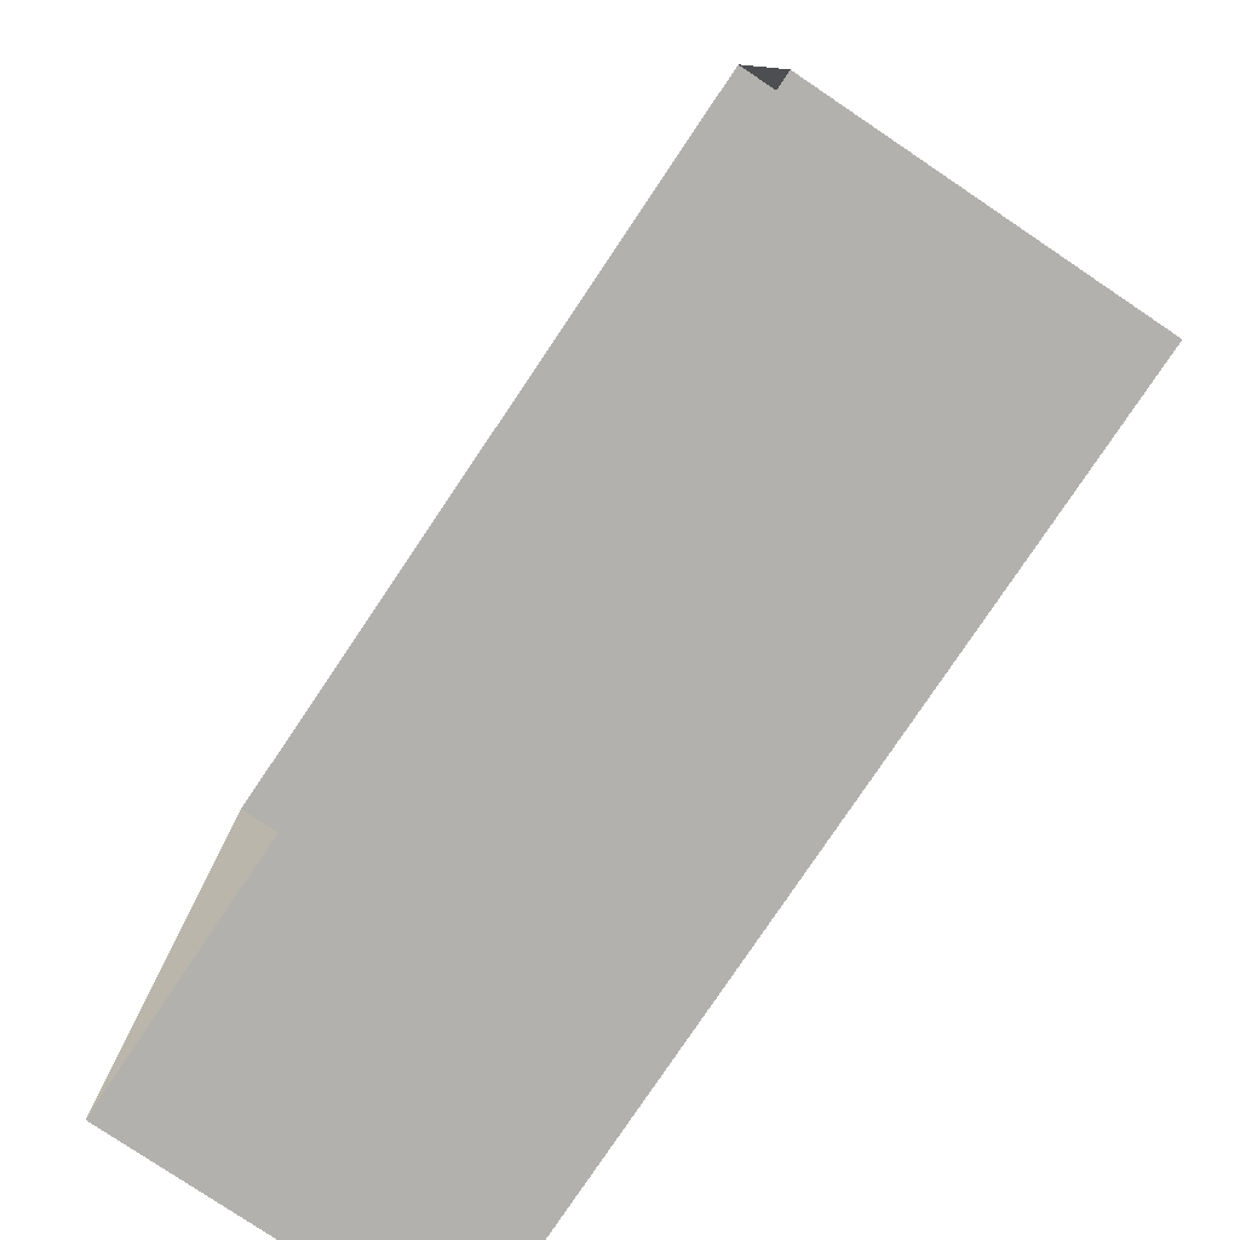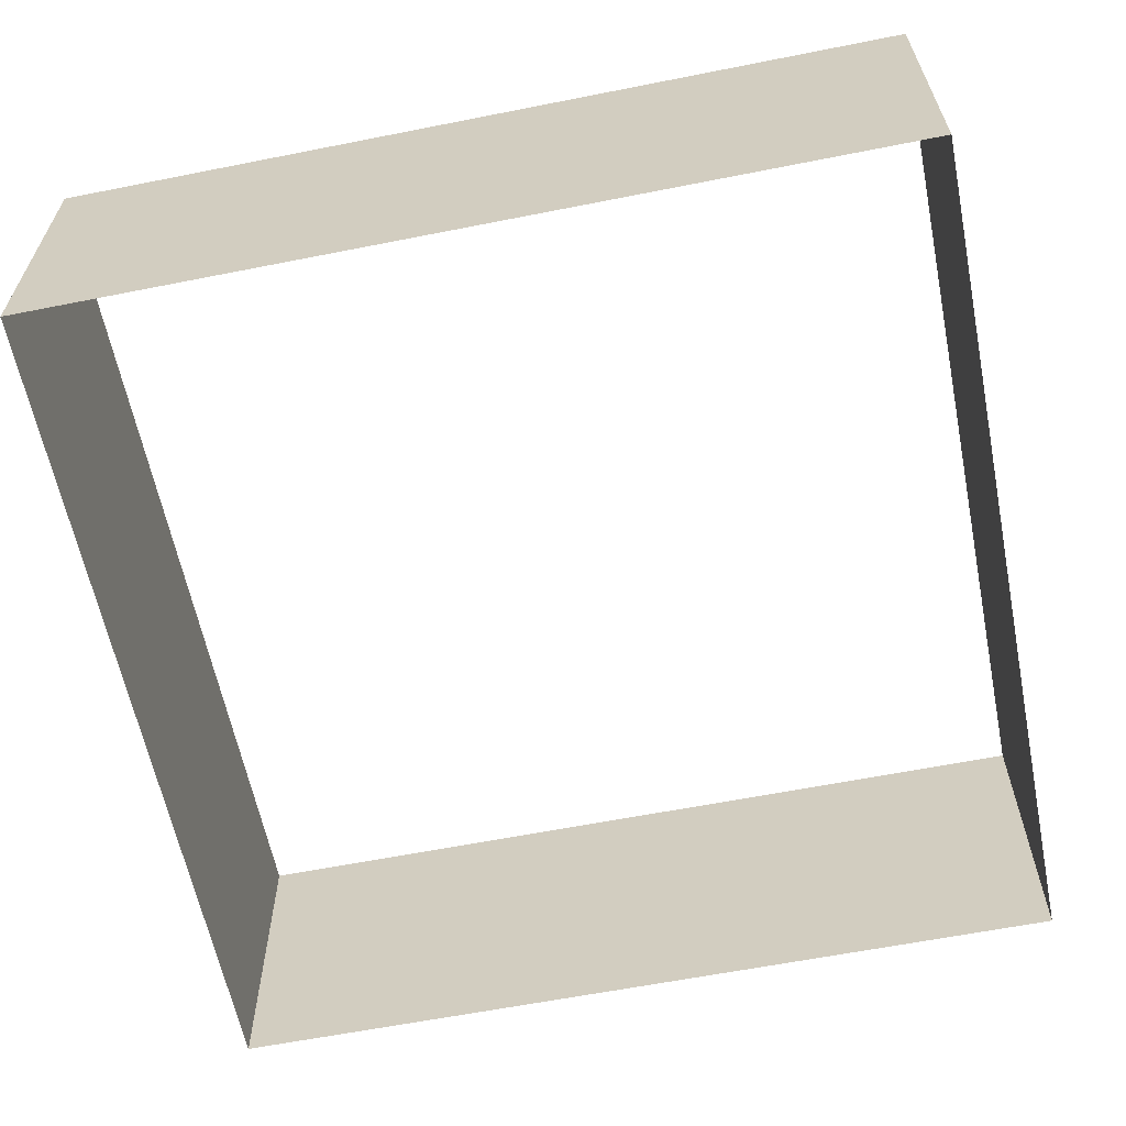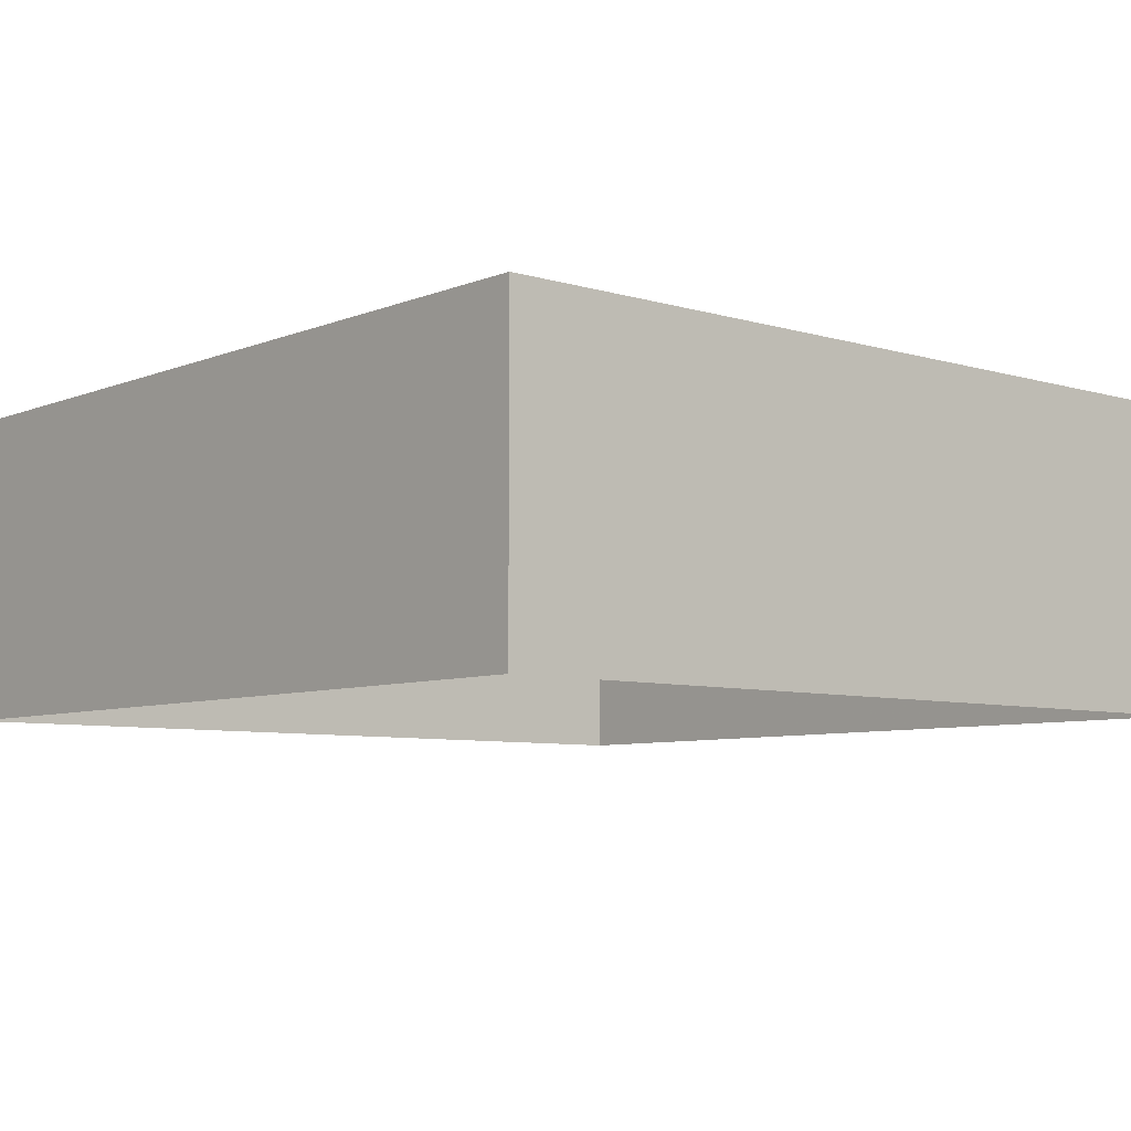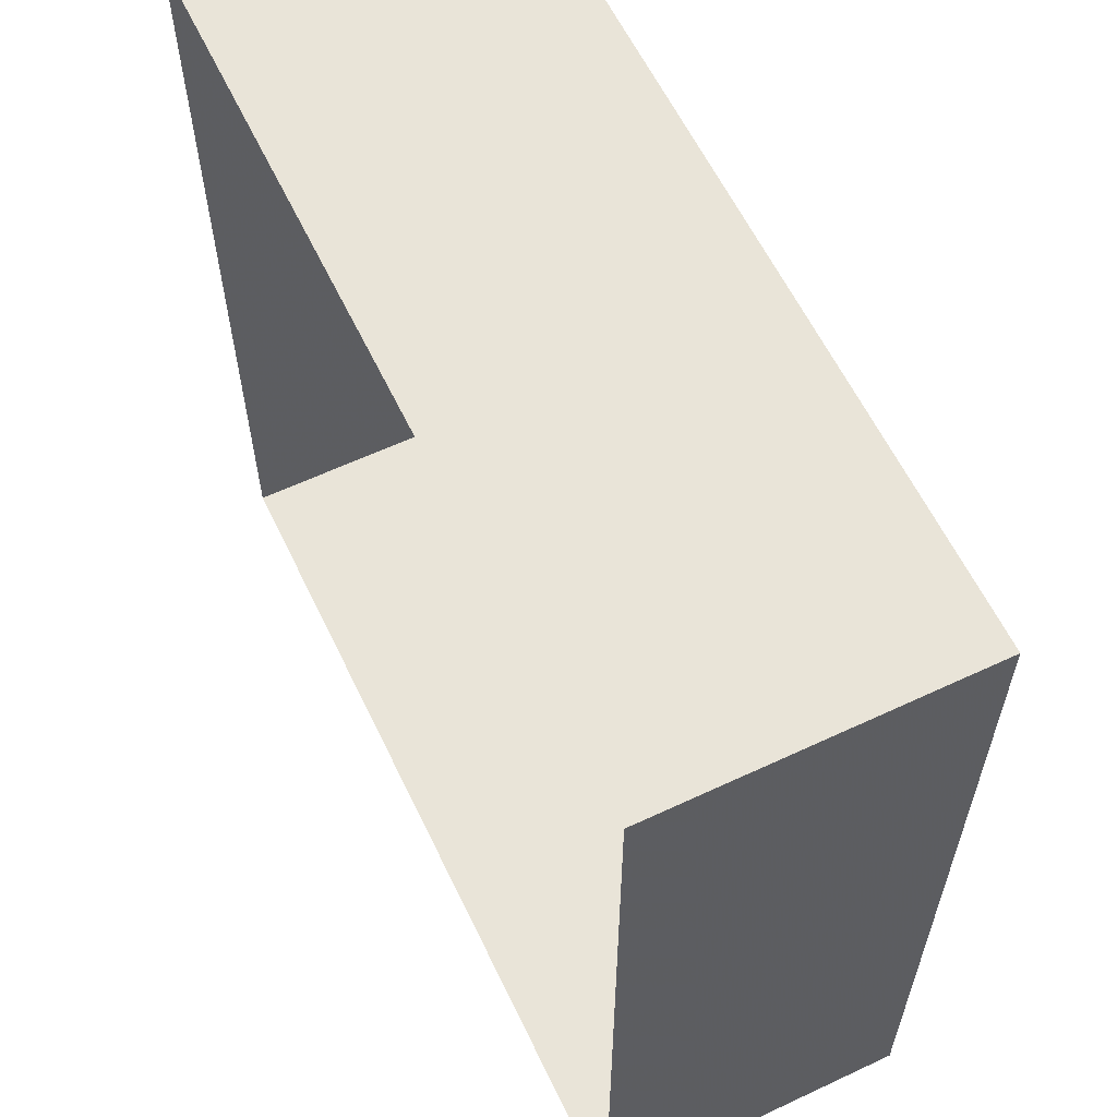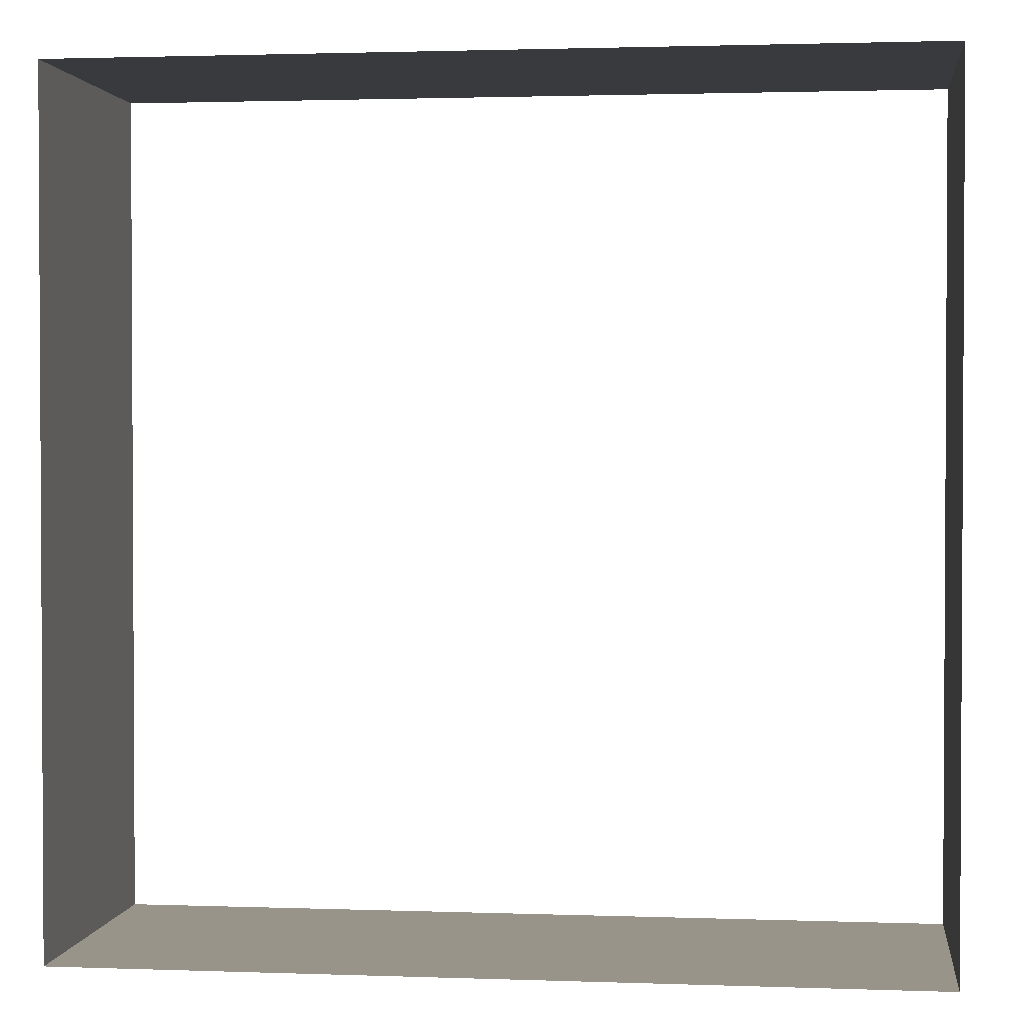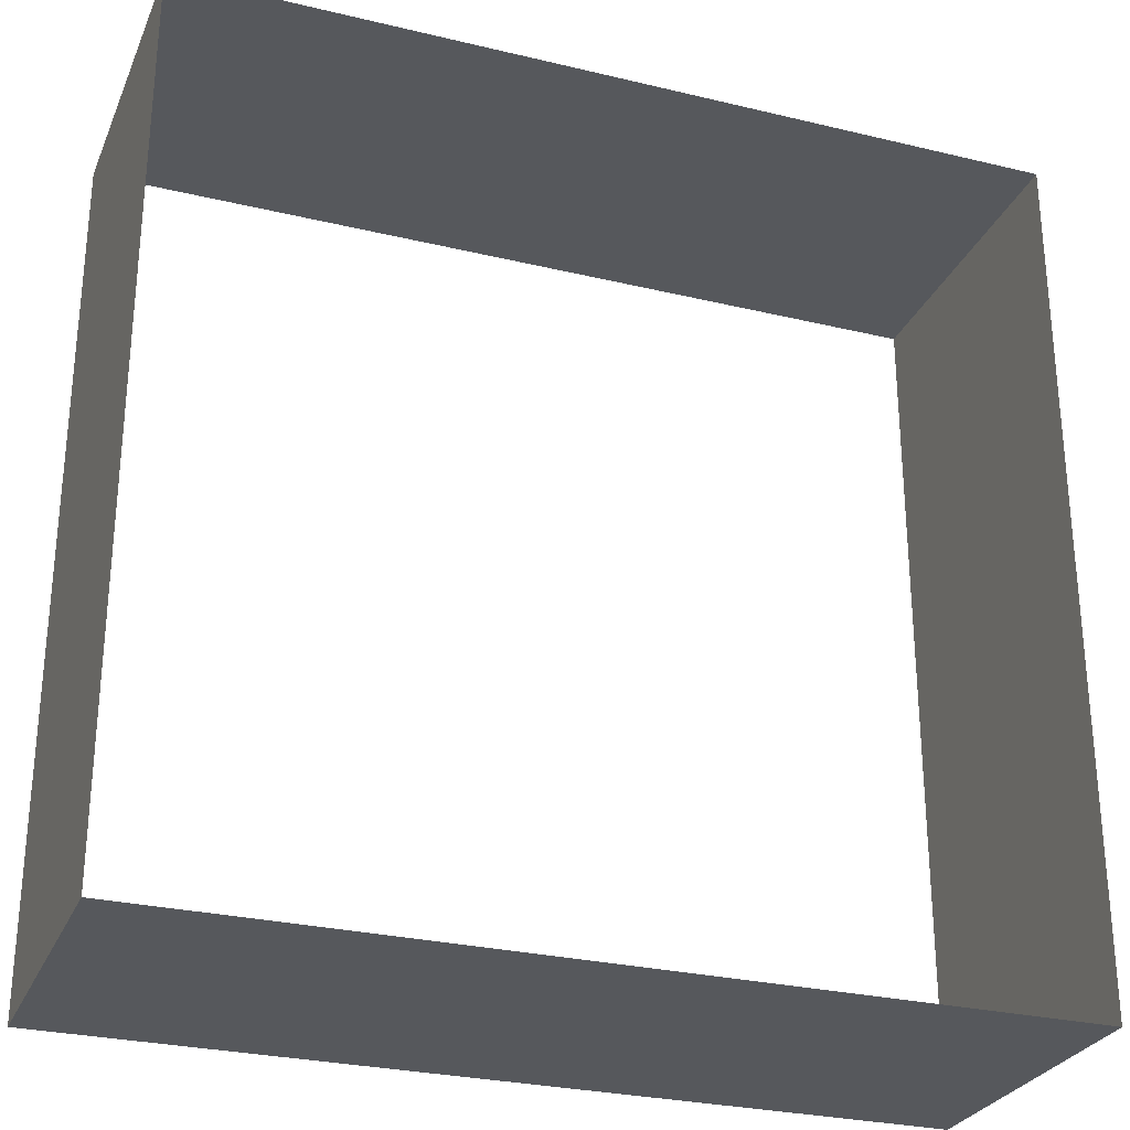
<metadata>
{"format":"obj","ext":"obj","renderer":"f3d","projection":"perspective","resolution":1024,"background":"white","views":[{"elev":-79.2,"azim":-123.9,"up":"+Z"},{"elev":-61.6,"azim":101.4,"up":"+Y"},{"elev":-6.9,"azim":-130.9,"up":"+Y"},{"elev":60.5,"azim":64.4,"up":"+Z"},{"elev":1.8,"azim":-172.8,"up":"+Z"},{"elev":-28.1,"azim":160.0,"up":"+Z"}]}
</metadata>
<code>
o Cube
v 5.5 0 5.5
v -5.5 0 5.5
v -5.5 0 -5.5
v 5.5 0 -5.5
v 5.5 4 5.5
v -5.5 4 5.5
v -5.5 4 -5.5
v 5.5 4 -5.5
f 1 5 6 2
f 2 6 7 3
f 3 7 8 4
f 5 1 4 8

</code>
